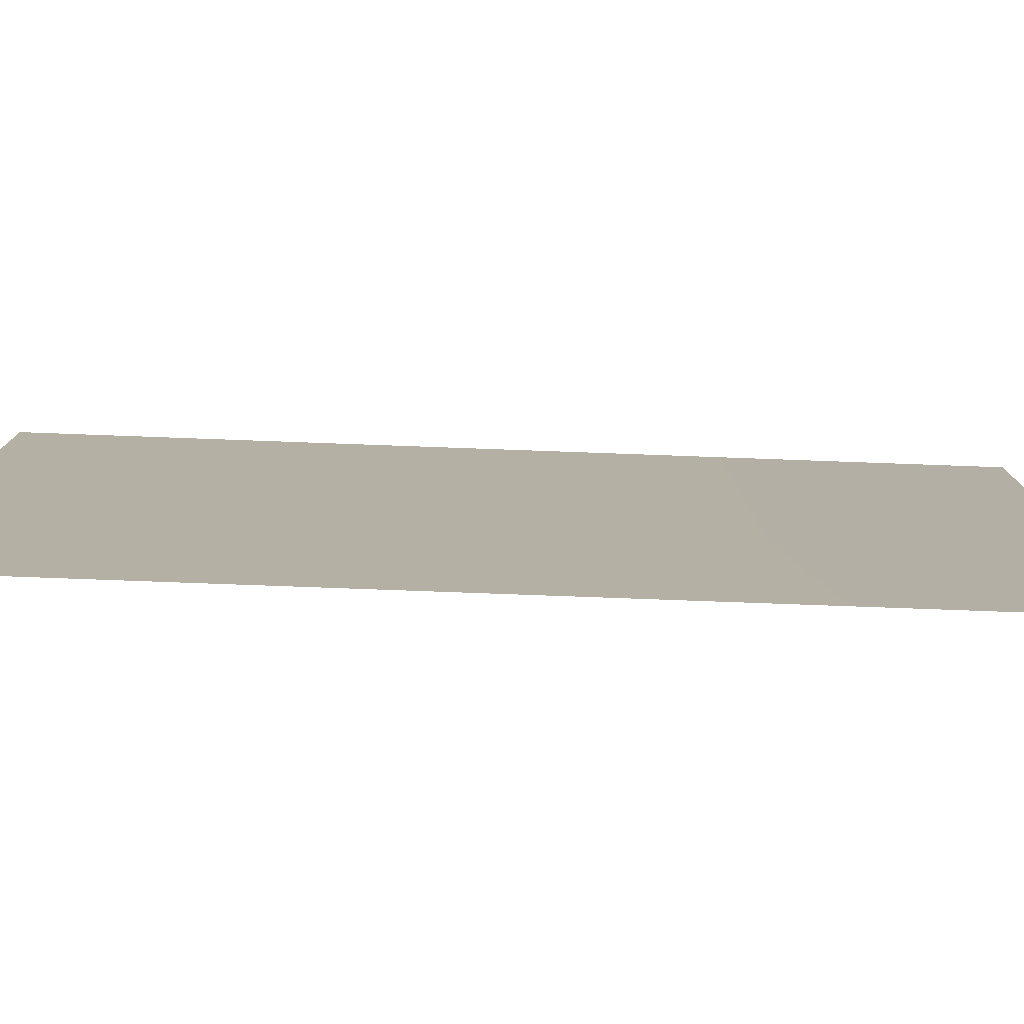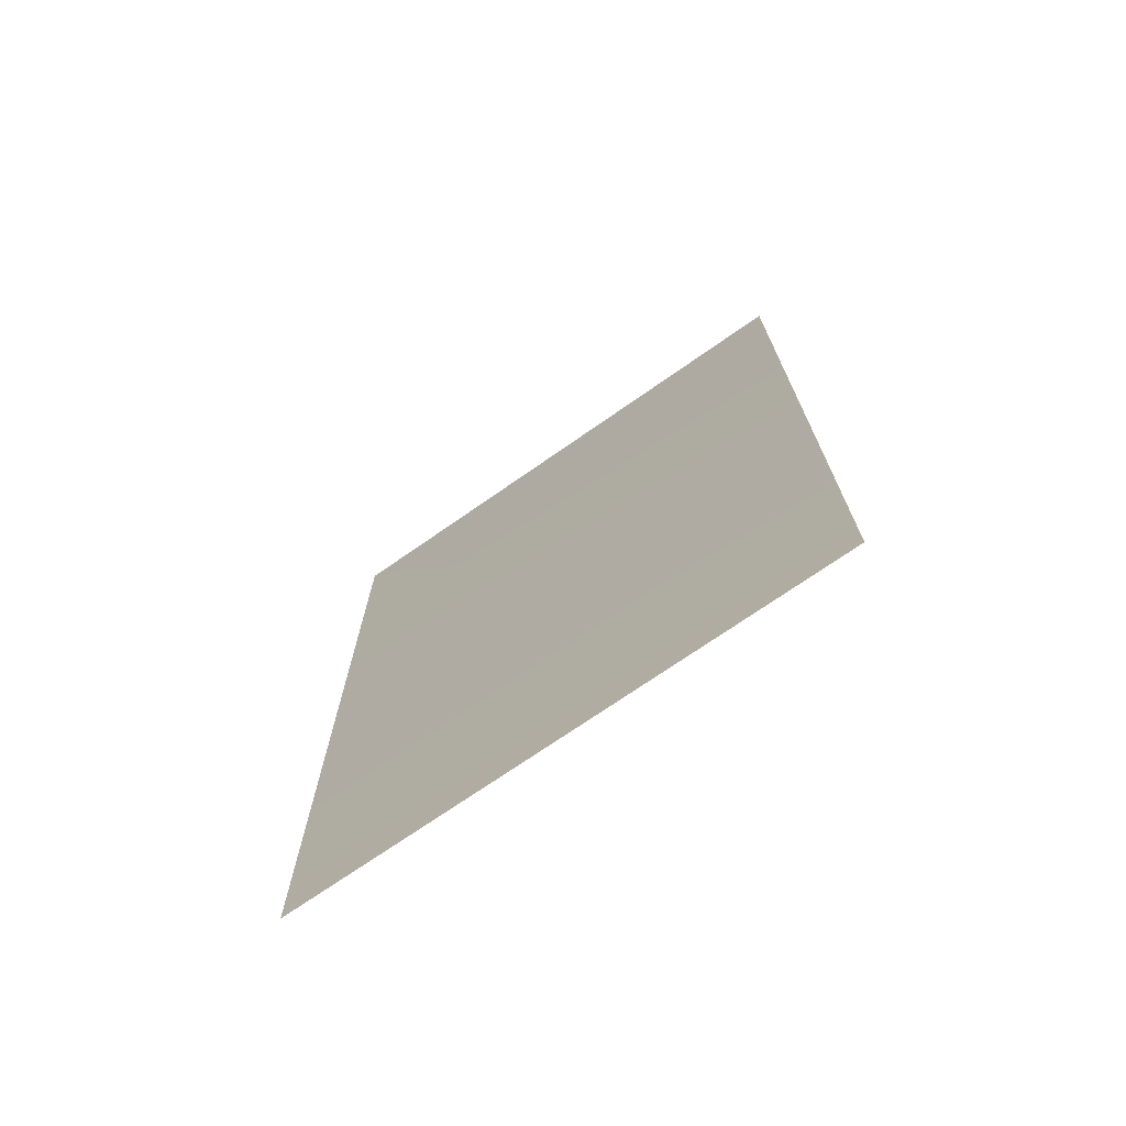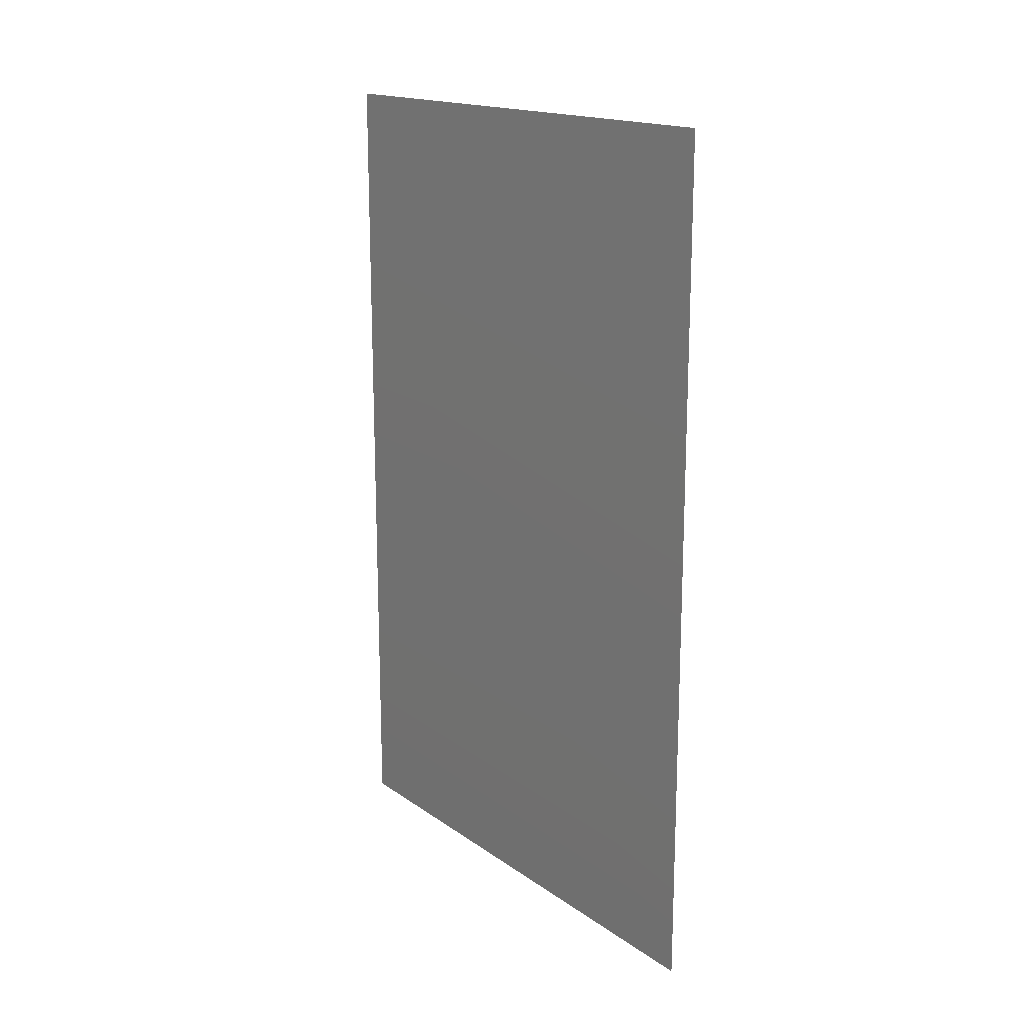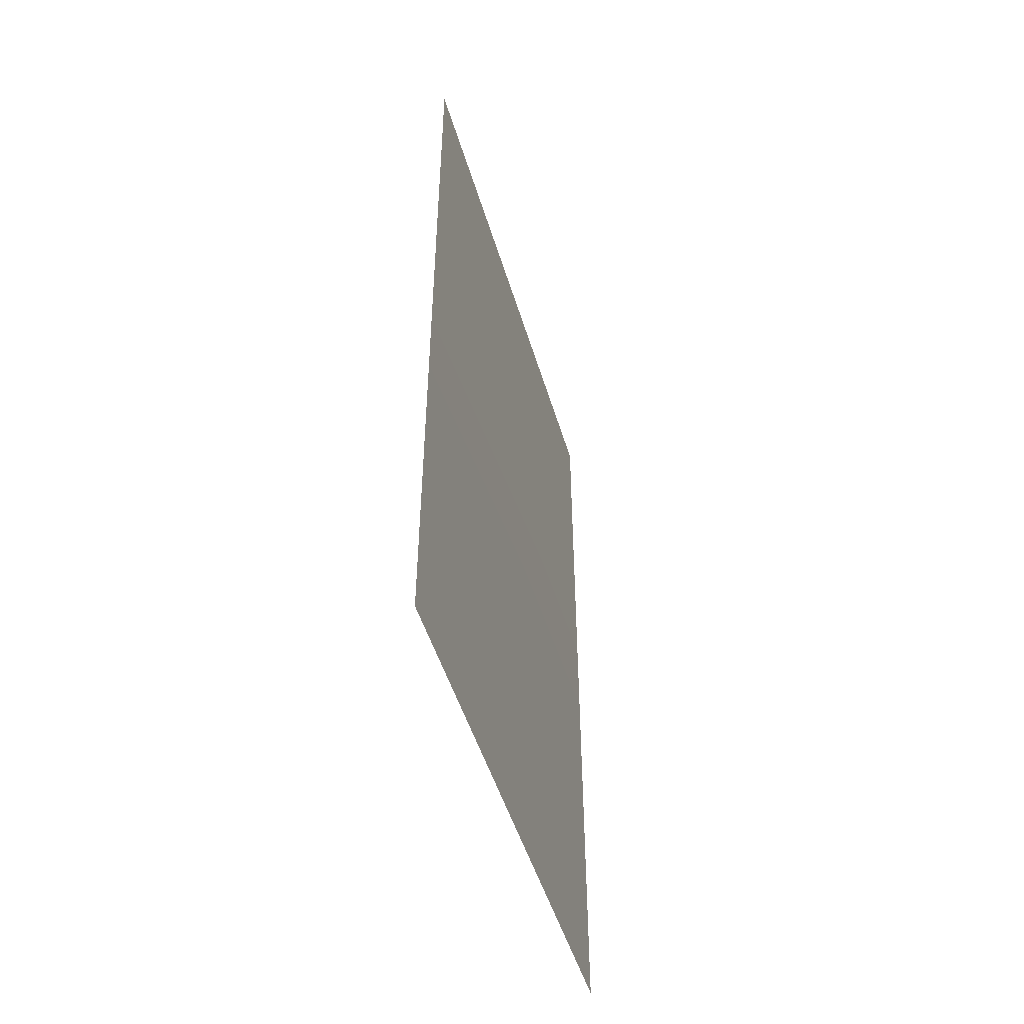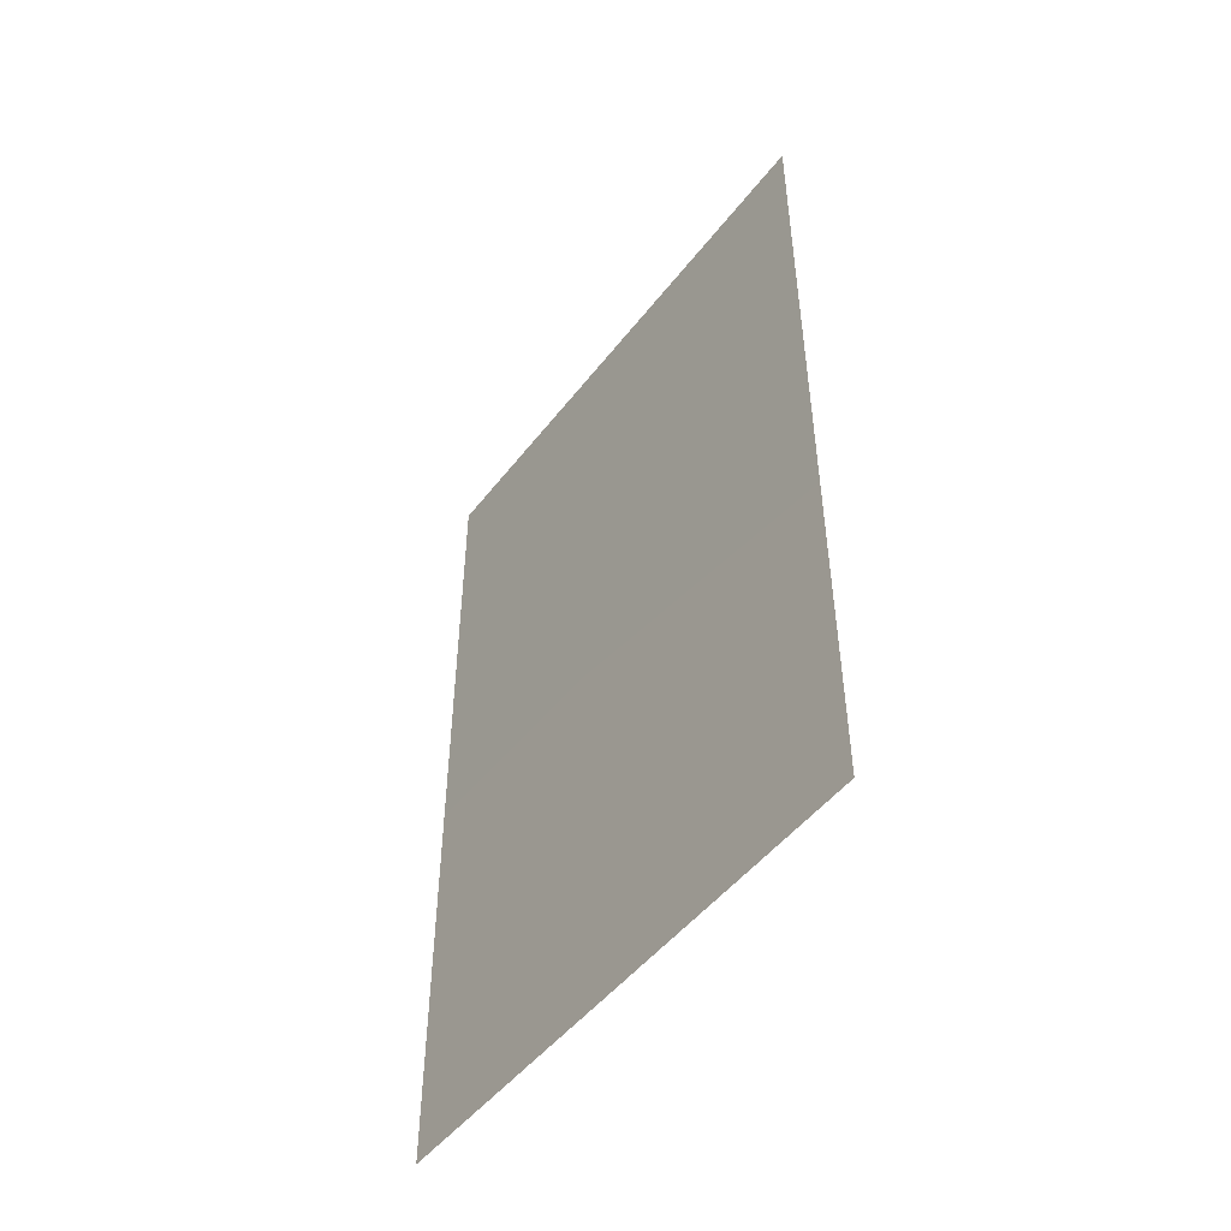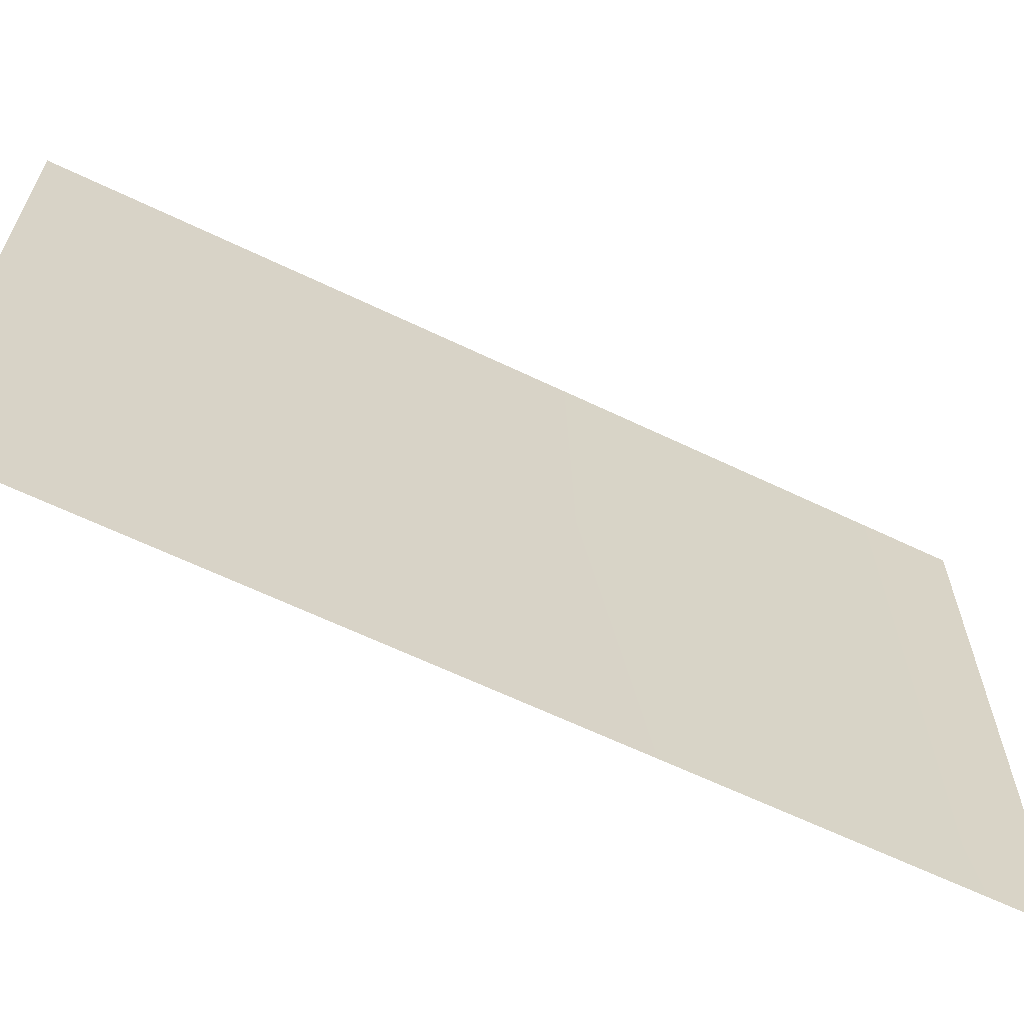
<metadata>
{"format":"obj","ext":"obj","renderer":"f3d","projection":"perspective","resolution":1024,"background":"white","views":[{"elev":-78.8,"azim":-92.1,"up":"+Z"},{"elev":-71.5,"azim":125.0,"up":"+Y"},{"elev":16.8,"azim":143.8,"up":"+Y"},{"elev":-49.3,"azim":-163.6,"up":"+Y"},{"elev":-48.9,"azim":144.0,"up":"+Y"},{"elev":-63.6,"azim":-115.9,"up":"+Z"}]}
</metadata>
<code>
g m_dlc2_pool_wall_straight_01
v -0.7408 -0.4068 -1.2
v -0.7408 0.4068 -1.2
v -0.7408 0.4068 1.2
v -0.7408 -0.4068 1.2
v -0.7418 -3.278 -1.202
v -0.7418 -3.278 1.2
g m_dlc2_pool_wall_straight_01_0
f 3 2 1
f 4 3 1
f 1 5 4
f 5 6 4

</code>
